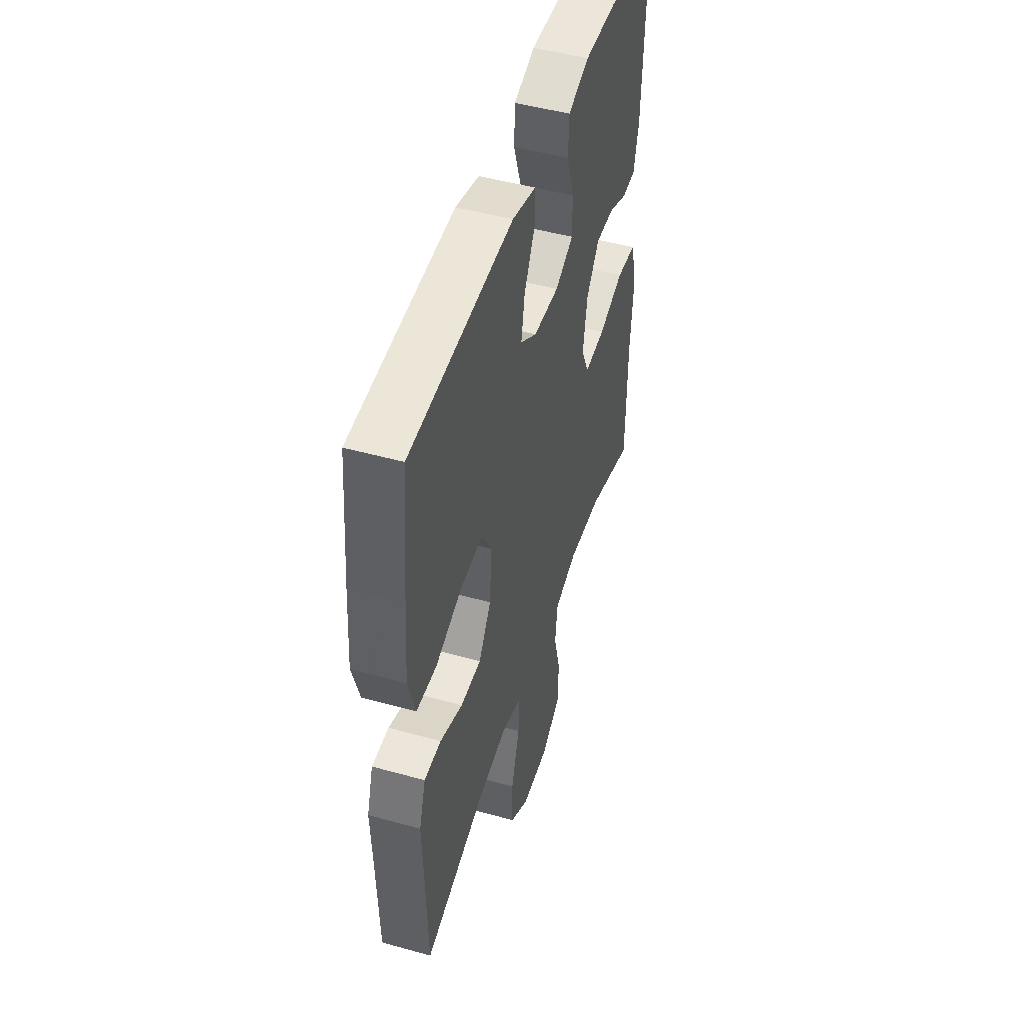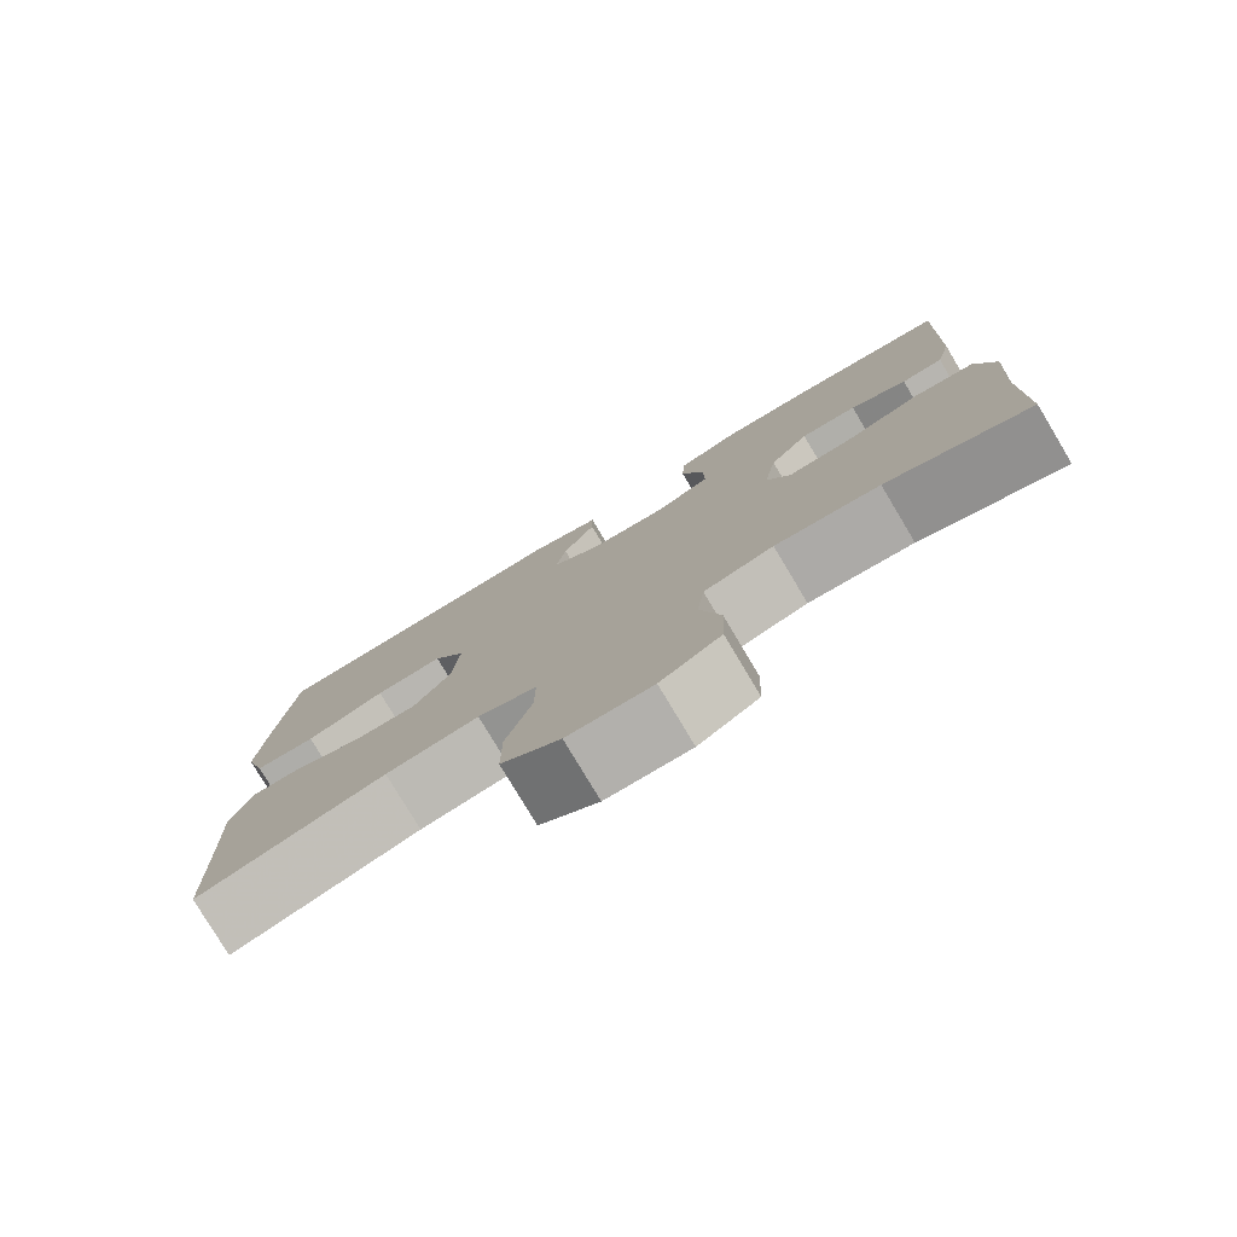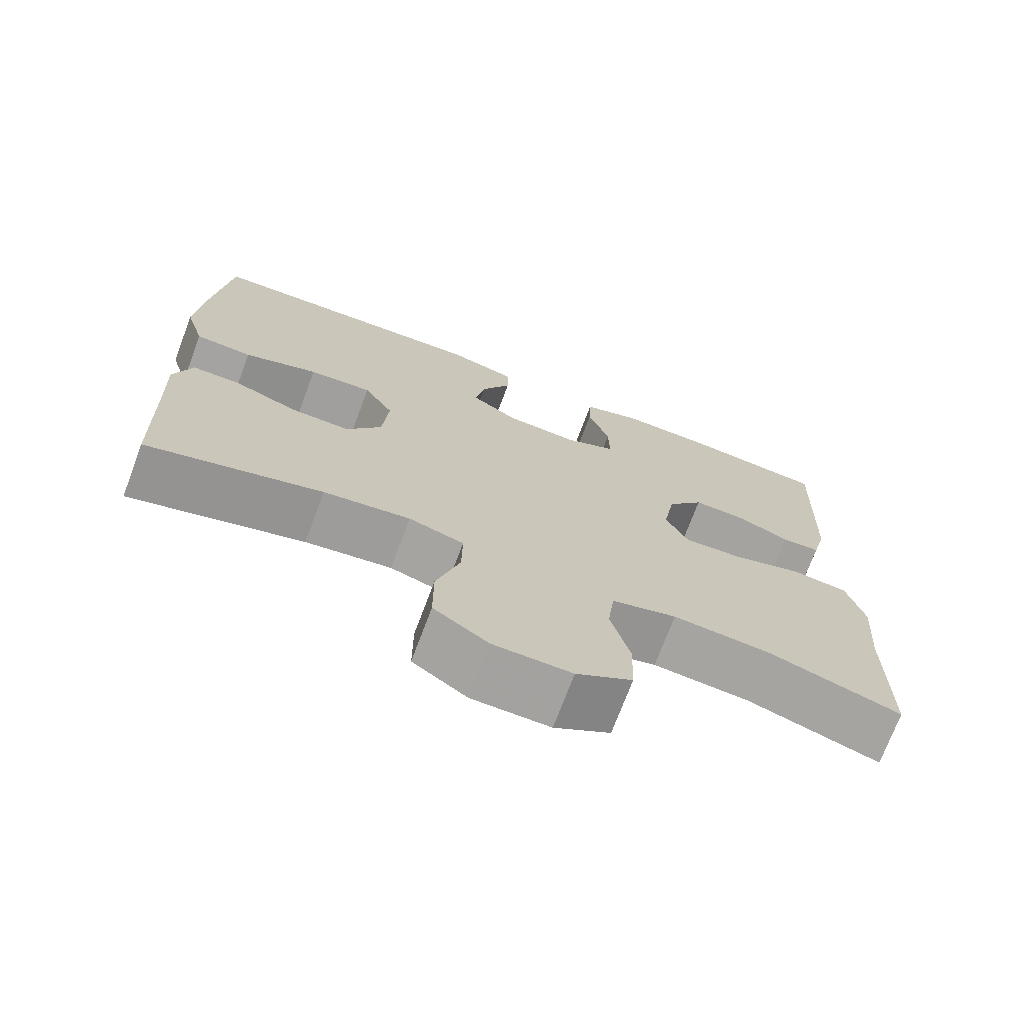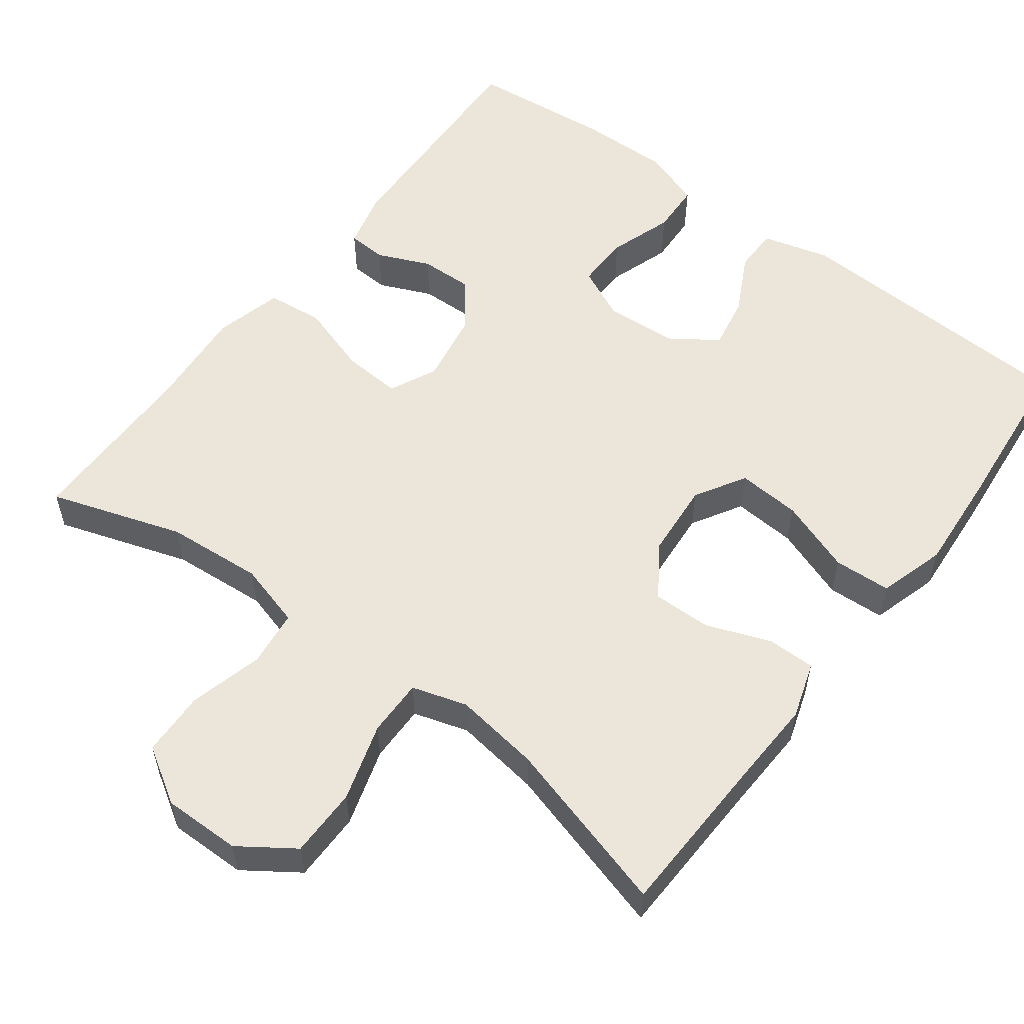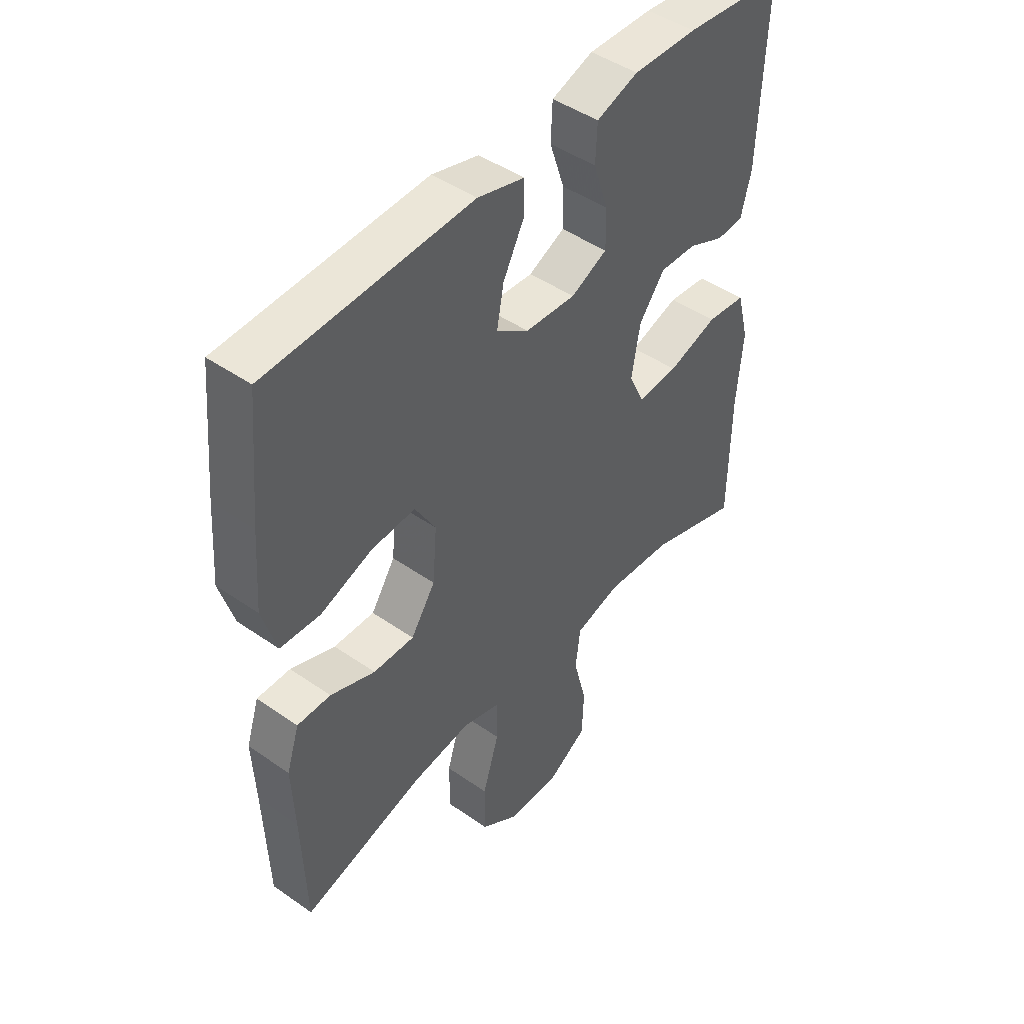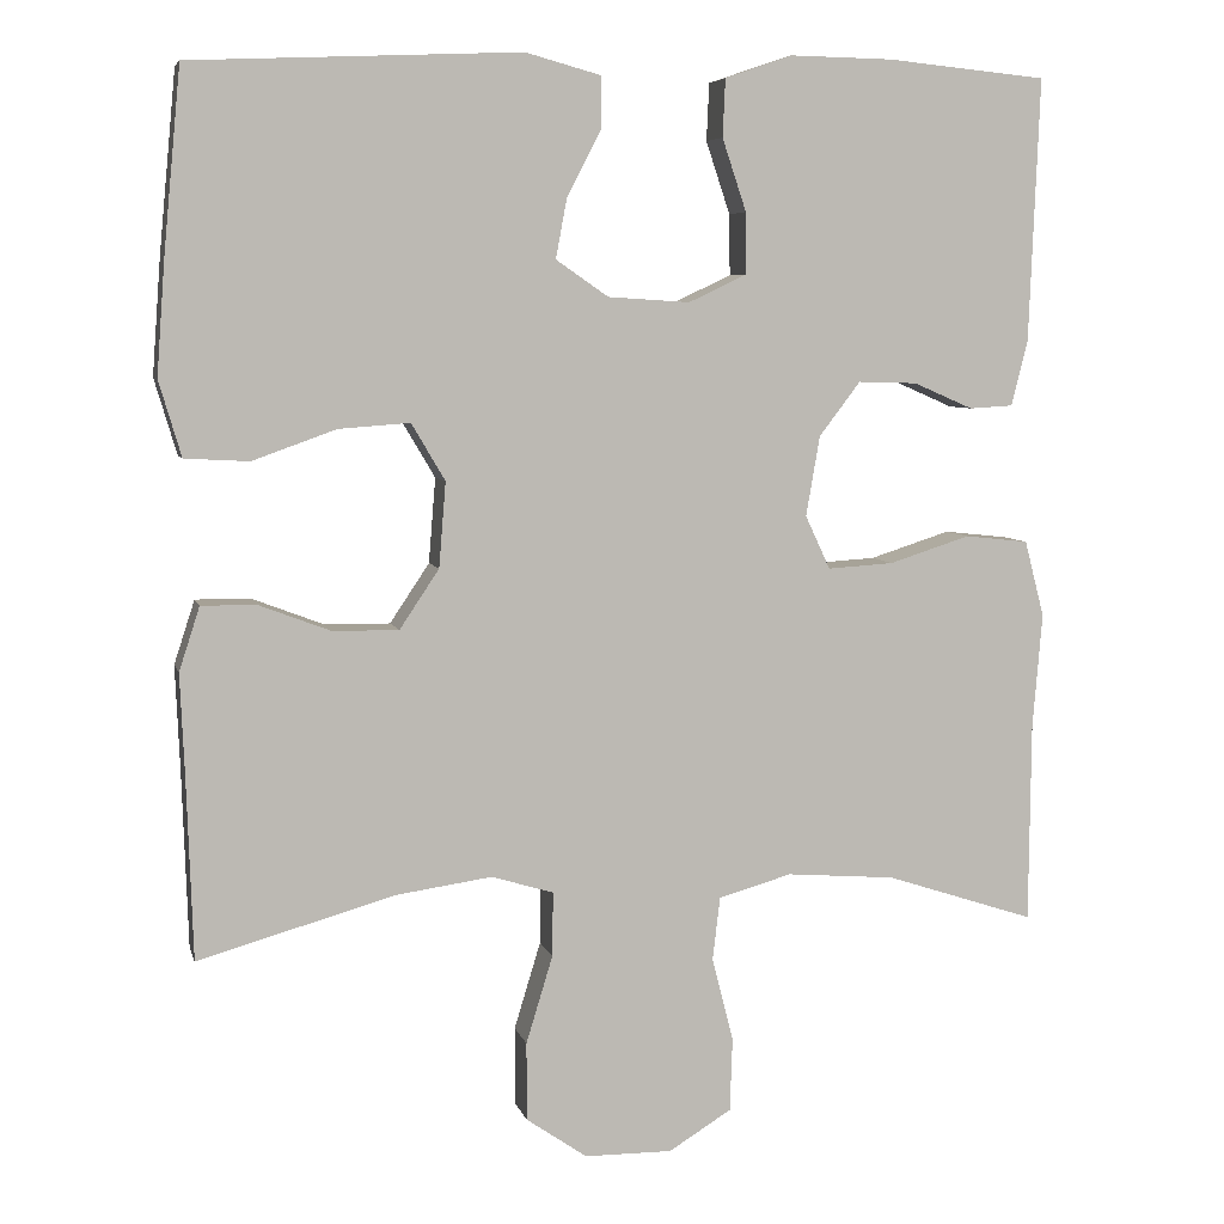
<metadata>
{"format":"obj","ext":"obj","renderer":"f3d","projection":"perspective","resolution":1024,"background":"white","views":[{"elev":48.4,"azim":-72.7,"up":"+Z"},{"elev":-79.1,"azim":30.9,"up":"+Z"},{"elev":-72.5,"azim":-20.6,"up":"+Z"},{"elev":55.7,"azim":-143.0,"up":"+Y"},{"elev":46.1,"azim":-51.4,"up":"+Z"},{"elev":6.2,"azim":-13.3,"up":"+Z"}]}
</metadata>
<code>
v 0.5 0.07 -0.5
v 0.326 0.07 -0.443
v 0.199 0.07 -0.433
v 0.114 0.07 -0.457
v 0.105 0.07 -0.531
v 0.13 0.07 -0.628
v 0.127 0.07 -0.714
v 0.054 0.07 -0.759
v -0.048 0.07 -0.758
v -0.119 0.07 -0.709
v -0.119 0.07 -0.618
v -0.088 0.07 -0.516
v -0.087 0.07 -0.441
v -0.159 0.07 -0.419
v -0.272 0.07 -0.435
v -0.5 0.07 -0.5
v -0.507 0.07 -0.288
v -0.512 0.07 -0.171
v -0.488 0.07 -0.097
v -0.425 0.07 -0.097
v -0.341 0.07 -0.129
v -0.264 0.07 -0.13
v -0.218 0.07 -0.061
v -0.21 0.07 0.038
v -0.249 0.07 0.104
v -0.332 0.07 0.098
v -0.429 0.07 0.063
v -0.504 0.07 0.067
v -0.53 0.07 0.155
v -0.52 0.07 0.29
v -0.5 0.07 0.5
v -0.117 0.07 0.517
v -0.029 0.07 0.493
v -0.029 0.07 0.434
v -0.069 0.07 0.357
v -0.082 0.07 0.287
v -0.021 0.07 0.245
v 0.074 0.07 0.239
v 0.142 0.07 0.271
v 0.141 0.07 0.342
v 0.113 0.07 0.426
v 0.116 0.07 0.493
v 0.194 0.07 0.52
v 0.314 0.07 0.518
v 0.5 0.07 0.5
v 0.488 0.07 0.194
v 0.469 0.07 0.118
v 0.418 0.07 0.115
v 0.349 0.07 0.145
v 0.28 0.07 0.147
v 0.232 0.07 0.084
v 0.216 0.07 -0.009
v 0.245 0.07 -0.071
v 0.322 0.07 -0.066
v 0.416 0.07 -0.036
v 0.49 0.07 -0.044
v 0.513 0.07 -0.133
v 0.502 0.07 -0.267
v 0.5 0 -0.5
v 0.326 0 -0.443
v 0.199 0 -0.433
v 0.114 0 -0.457
v 0.105 0 -0.531
v 0.13 0 -0.628
v 0.127 0 -0.714
v 0.054 0 -0.759
v -0.048 0 -0.758
v -0.119 0 -0.709
v -0.119 0 -0.618
v -0.088 0 -0.516
v -0.087 0 -0.441
v -0.159 0 -0.419
v -0.272 0 -0.435
v -0.5 0 -0.5
v -0.507 0 -0.288
v -0.512 0 -0.171
v -0.488 0 -0.097
v -0.425 0 -0.097
v -0.341 0 -0.129
v -0.264 0 -0.13
v -0.218 0 -0.061
v -0.21 0 0.038
v -0.249 0 0.104
v -0.332 0 0.098
v -0.429 0 0.063
v -0.504 0 0.067
v -0.53 0 0.155
v -0.52 0 0.29
v -0.5 0 0.5
v -0.117 0 0.517
v -0.029 0 0.493
v -0.029 0 0.434
v -0.069 0 0.357
v -0.082 0 0.287
v -0.021 0 0.245
v 0.074 0 0.239
v 0.142 0 0.271
v 0.141 0 0.342
v 0.113 0 0.426
v 0.116 0 0.493
v 0.194 0 0.52
v 0.314 0 0.518
v 0.5 0 0.5
v 0.488 0 0.194
v 0.469 0 0.118
v 0.418 0 0.115
v 0.349 0 0.145
v 0.28 0 0.147
v 0.232 0 0.084
v 0.216 0 -0.009
v 0.245 0 -0.071
v 0.322 0 -0.066
v 0.416 0 -0.036
v 0.49 0 -0.044
v 0.513 0 -0.133
v 0.502 0 -0.267
f 56 57 58
f 55 56 58
f 54 55 58
f 58 1 2
f 54 58 2
f 53 54 2
f 52 53 2 3
f 47 48 49
f 46 47 49
f 45 46 49
f 44 45 49
f 43 44 49
f 42 43 49
f 41 42 49
f 40 41 49
f 39 40 49 50
f 38 39 50 51
f 33 34 35
f 32 33 35
f 31 32 35
f 30 31 35
f 29 30 35
f 28 29 35
f 27 28 35
f 26 27 35
f 25 26 35 36
f 24 25 36 37
f 19 20 21
f 18 19 21
f 17 18 21
f 17 21 22
f 16 17 22
f 15 16 22
f 14 15 22 23
f 10 11 12
f 9 10 12
f 8 9 12
f 7 8 12
f 6 7 12
f 5 6 12
f 4 5 12 13
f 24 37 38
f 23 24 38
f 14 23 38
f 13 14 38
f 4 13 38
f 3 4 38
f 52 3 38
f 38 51 52
f 116 115 114
f 116 114 113
f 116 113 112
f 60 59 116
f 60 116 112
f 60 112 111
f 61 60 111 110
f 107 106 105
f 107 105 104
f 107 104 103
f 107 103 102
f 107 102 101
f 107 101 100
f 107 100 99
f 107 99 98
f 108 107 98 97
f 109 108 97 96
f 93 92 91
f 93 91 90
f 93 90 89
f 93 89 88
f 93 88 87
f 93 87 86
f 93 86 85
f 93 85 84
f 94 93 84 83
f 95 94 83 82
f 79 78 77
f 79 77 76
f 79 76 75
f 80 79 75
f 80 75 74
f 80 74 73
f 81 80 73 72
f 70 69 68
f 70 68 67
f 70 67 66
f 70 66 65
f 70 65 64
f 70 64 63
f 71 70 63 62
f 96 95 82
f 96 82 81
f 96 81 72
f 96 72 71
f 96 71 62
f 96 62 61
f 96 61 110
f 110 109 96
f 1 59 60 2
f 2 60 61 3
f 3 61 62 4
f 4 62 63 5
f 5 63 64 6
f 6 64 65 7
f 7 65 66 8
f 8 66 67 9
f 9 67 68 10
f 10 68 69 11
f 11 69 70 12
f 12 70 71 13
f 13 71 72 14
f 14 72 73 15
f 15 73 74 16
f 16 74 75 17
f 17 75 76 18
f 18 76 77 19
f 19 77 78 20
f 20 78 79 21
f 21 79 80 22
f 22 80 81 23
f 23 81 82 24
f 24 82 83 25
f 25 83 84 26
f 26 84 85 27
f 27 85 86 28
f 28 86 87 29
f 29 87 88 30
f 30 88 89 31
f 31 89 90 32
f 32 90 91 33
f 33 91 92 34
f 34 92 93 35
f 35 93 94 36
f 36 94 95 37
f 37 95 96 38
f 38 96 97 39
f 39 97 98 40
f 40 98 99 41
f 41 99 100 42
f 42 100 101 43
f 43 101 102 44
f 44 102 103 45
f 45 103 104 46
f 46 104 105 47
f 47 105 106 48
f 48 106 107 49
f 49 107 108 50
f 50 108 109 51
f 51 109 110 52
f 52 110 111 53
f 53 111 112 54
f 54 112 113 55
f 55 113 114 56
f 56 114 115 57
f 57 115 116 58
f 58 116 59 1

</code>
